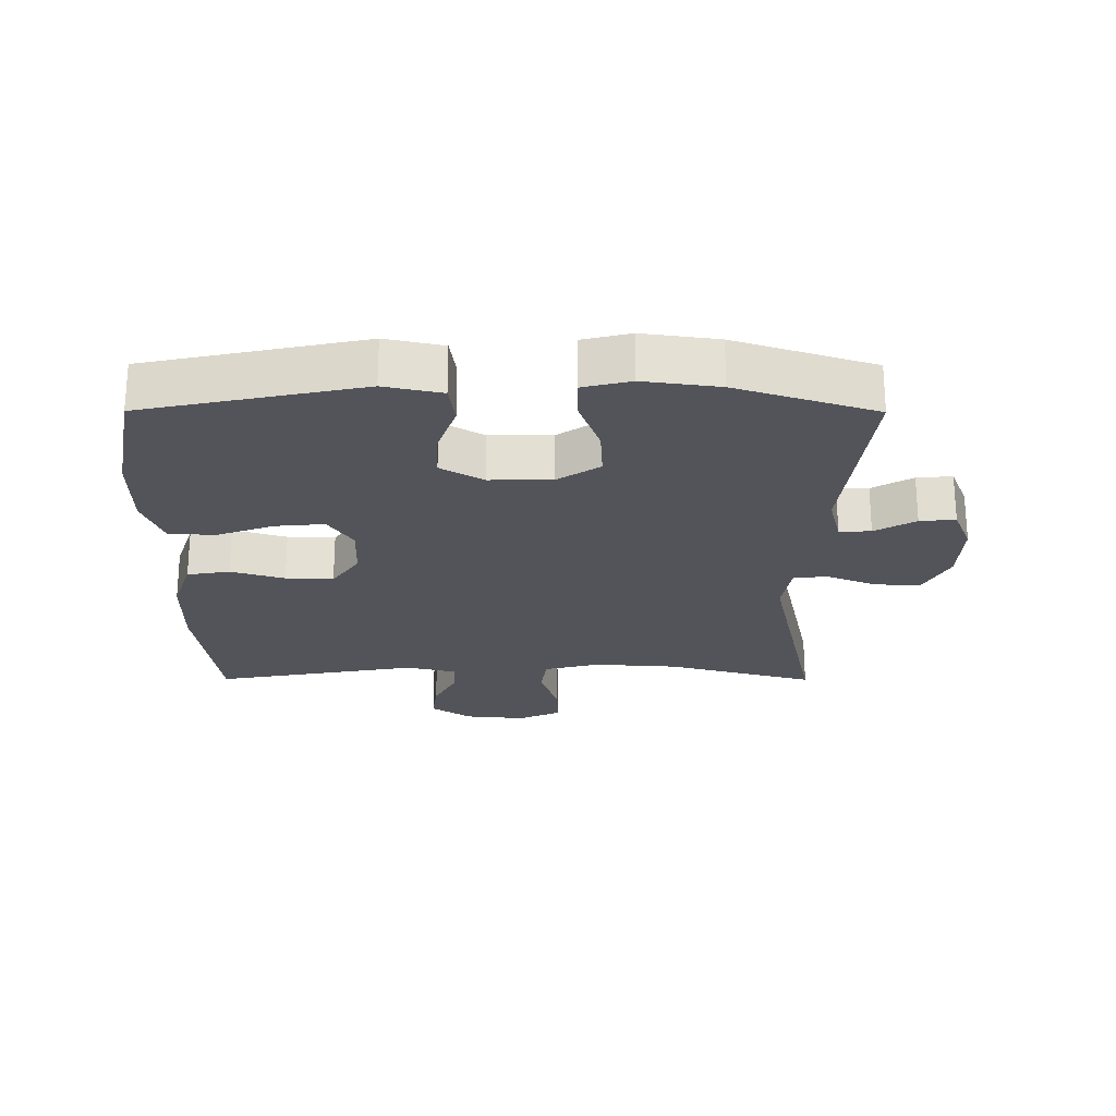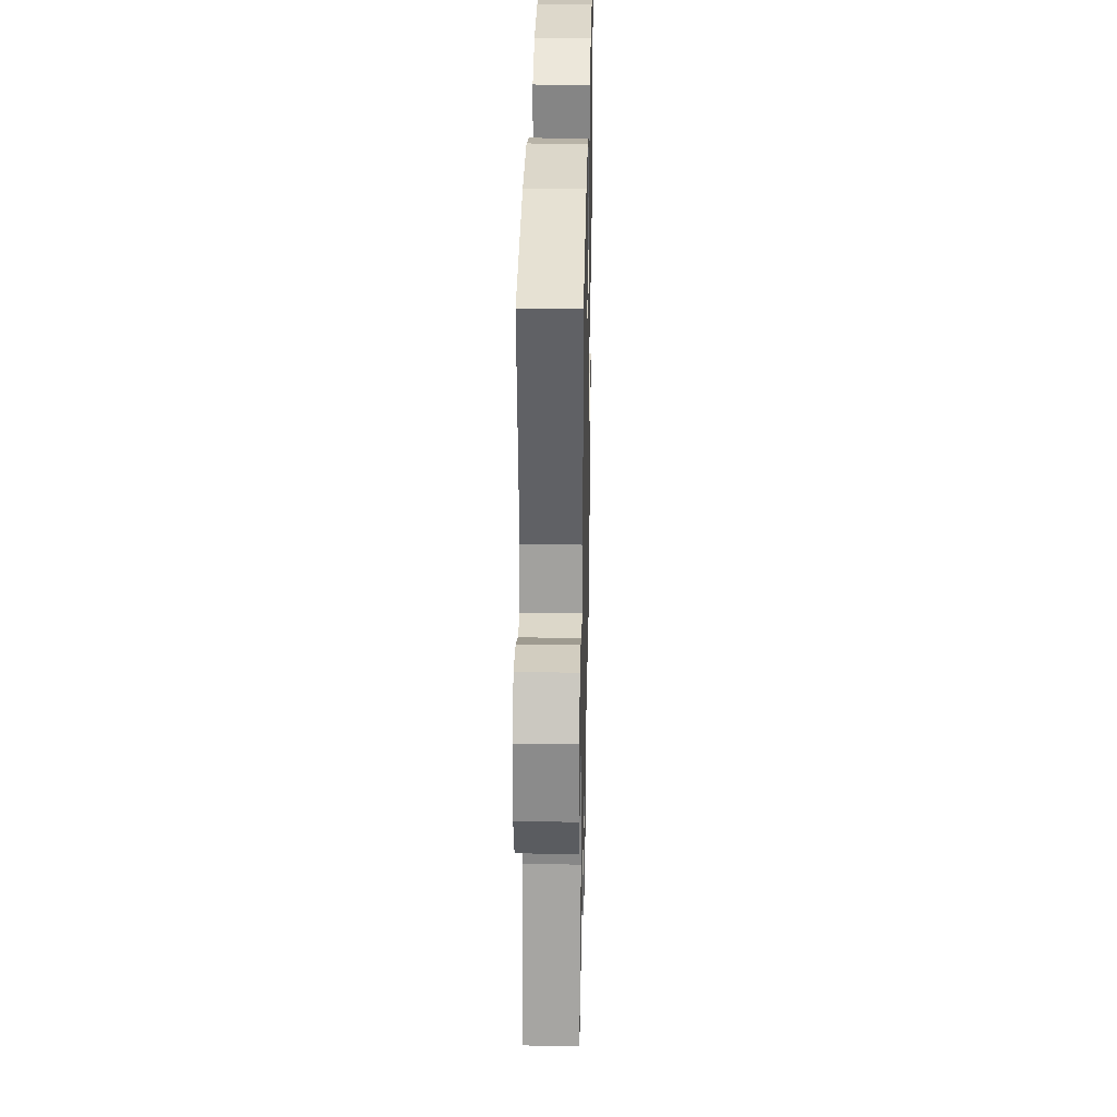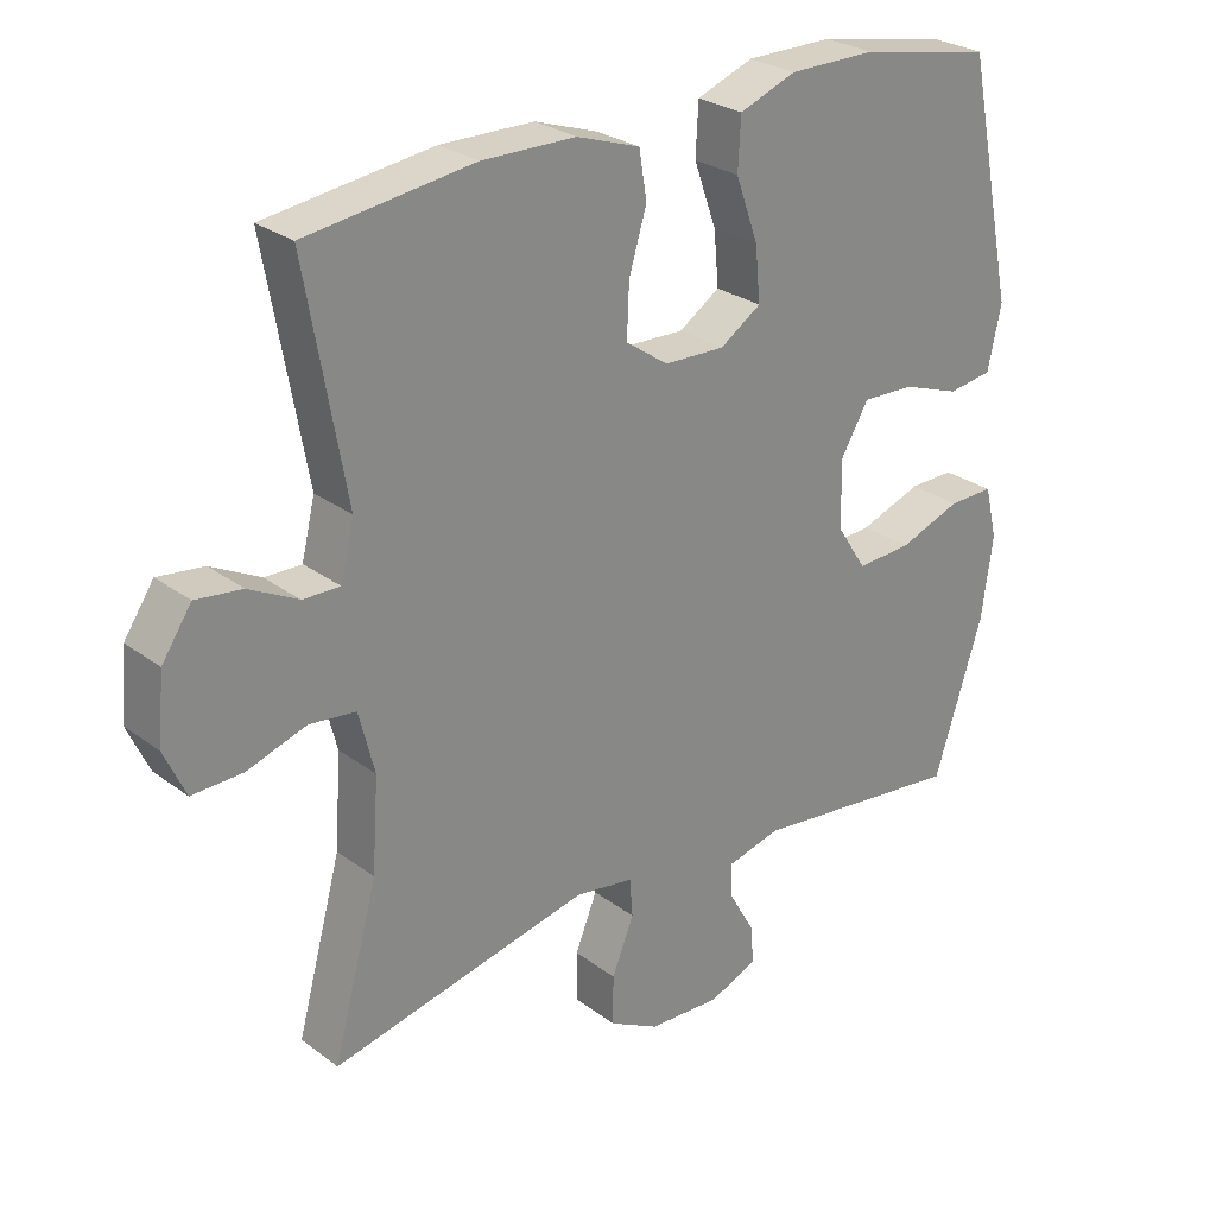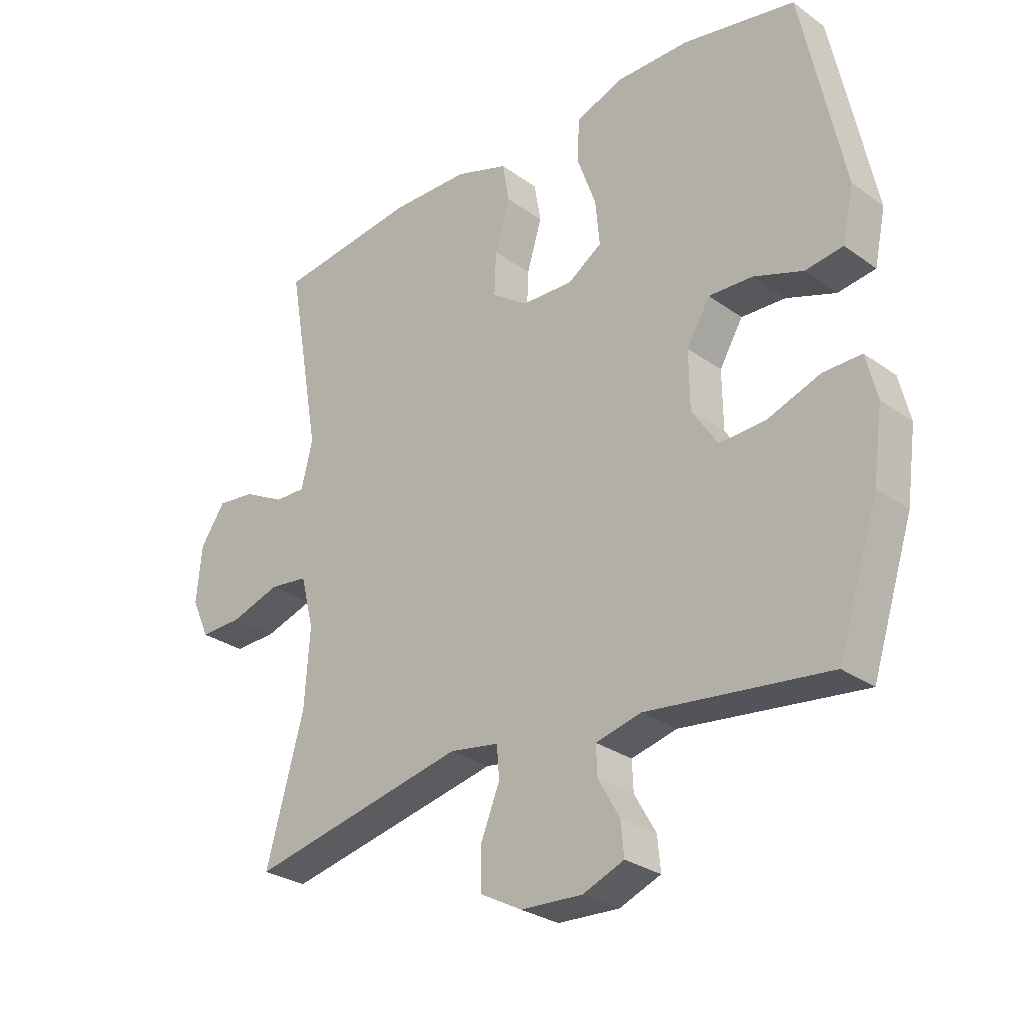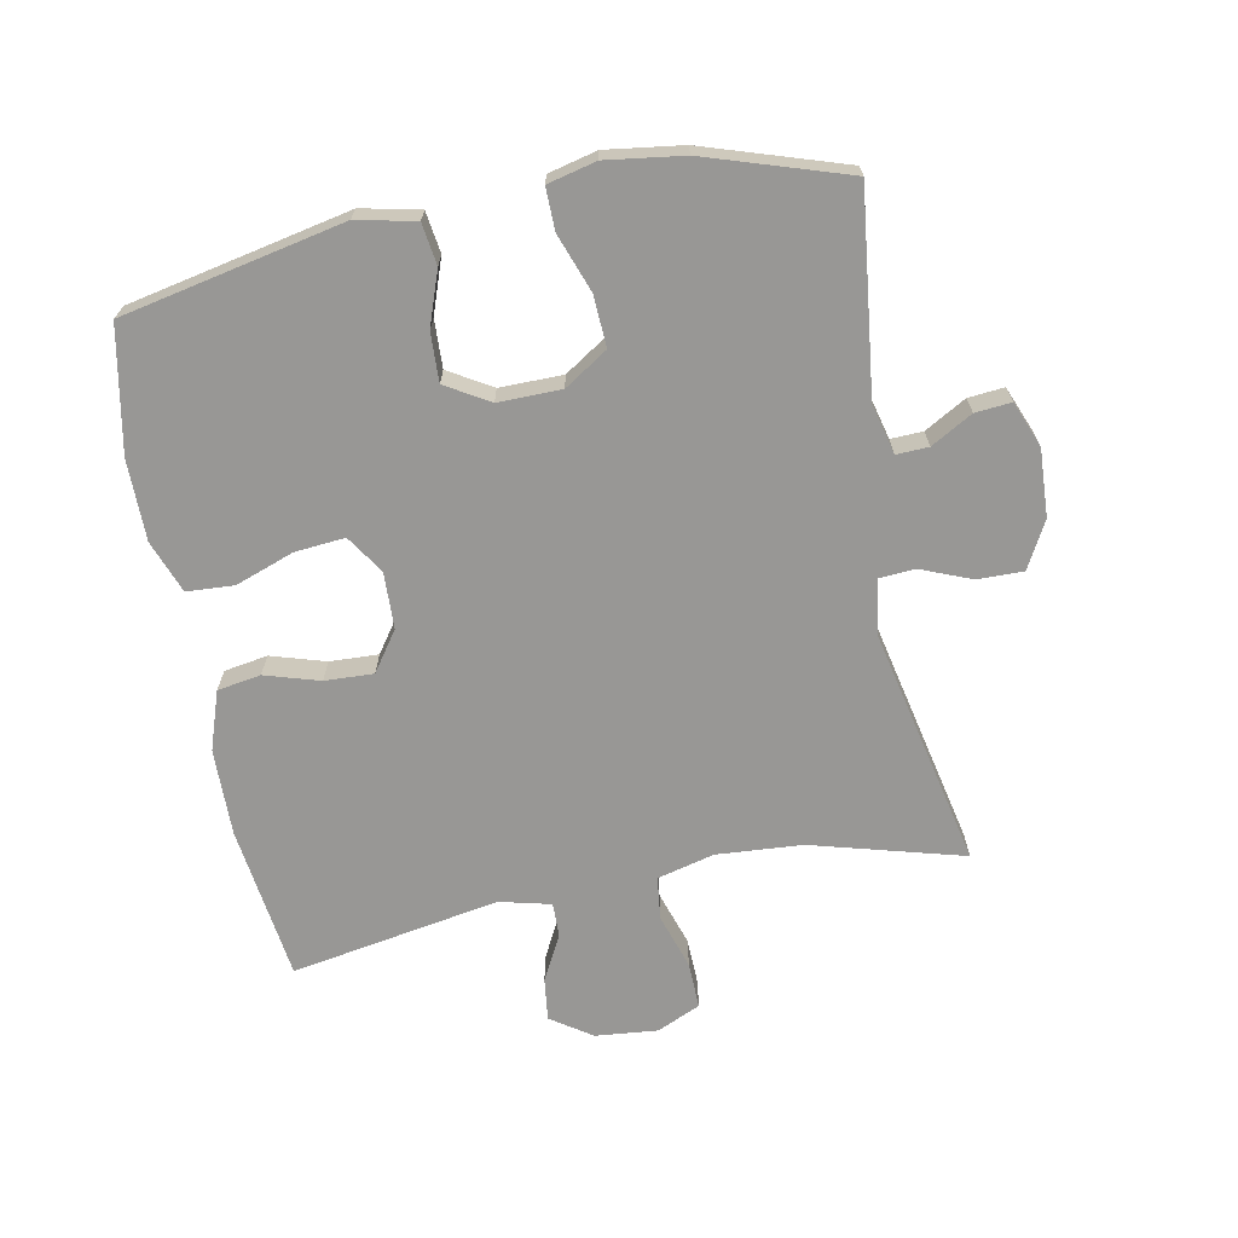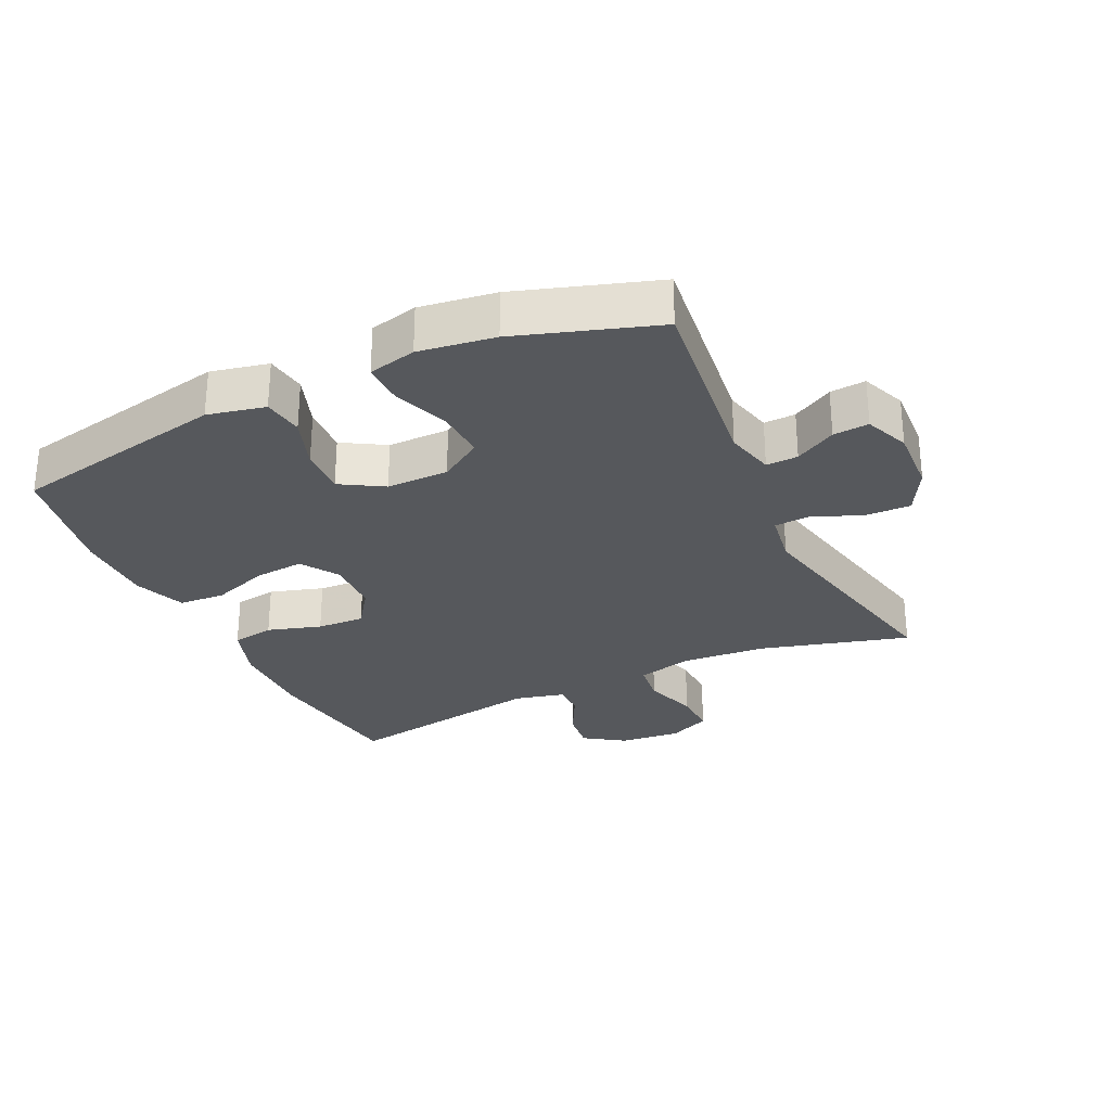
<metadata>
{"format":"obj","ext":"obj","renderer":"f3d","projection":"perspective","resolution":1024,"background":"white","views":[{"elev":-23.7,"azim":89.8,"up":"+Y"},{"elev":31.4,"azim":-88.8,"up":"+Z"},{"elev":27.1,"azim":-41.1,"up":"+Z"},{"elev":-28.5,"azim":43.0,"up":"+Z"},{"elev":-68.2,"azim":100.9,"up":"+Y"},{"elev":-28.3,"azim":115.1,"up":"+Y"}]}
</metadata>
<code>
v 0.5 0.07 -0.5
v 0.196 0.07 -0.464
v 0.12 0.07 -0.483
v 0.122 0.07 -0.532
v 0.158 0.07 -0.595
v 0.163 0.07 -0.65
v 0.094 0.07 -0.678
v -0.009 0.07 -0.673
v -0.08 0.07 -0.635
v -0.079 0.07 -0.565
v -0.048 0.07 -0.488
v -0.052 0.07 -0.434
v -0.135 0.07 -0.421
v -0.5 0.07 -0.5
v -0.437 0.07 -0.269
v -0.428 0.07 -0.139
v -0.45 0.07 -0.052
v -0.515 0.07 -0.044
v -0.599 0.07 -0.071
v -0.67 0.07 -0.073
v -0.7 0.07 -0.007
v -0.691 0.07 0.088
v -0.649 0.07 0.15
v -0.584 0.07 0.142
v -0.515 0.07 0.106
v -0.463 0.07 0.105
v -0.444 0.07 0.183
v -0.5 0.07 0.5
v -0.264 0.07 0.531
v -0.132 0.07 0.529
v -0.043 0.07 0.499
v -0.032 0.07 0.433
v -0.057 0.07 0.35
v -0.06 0.07 0.276
v 0 0.07 0.234
v 0.086 0.07 0.231
v 0.144 0.07 0.269
v 0.137 0.07 0.345
v 0.105 0.07 0.434
v 0.109 0.07 0.506
v 0.189 0.07 0.536
v 0.312 0.07 0.536
v 0.5 0.07 0.5
v 0.57 0.07 0.163
v 0.551 0.07 0.074
v 0.488 0.07 0.065
v 0.406 0.07 0.094
v 0.332 0.07 0.097
v 0.293 0.07 0.031
v 0.294 0.07 -0.065
v 0.337 0.07 -0.131
v 0.415 0.07 -0.127
v 0.503 0.07 -0.095
v 0.567 0.07 -0.094
v 0.585 0.07 -0.168
v 0.569 0.07 -0.285
v 0.5 0 -0.5
v 0.196 0 -0.464
v 0.12 0 -0.483
v 0.122 0 -0.532
v 0.158 0 -0.595
v 0.163 0 -0.65
v 0.094 0 -0.678
v -0.009 0 -0.673
v -0.08 0 -0.635
v -0.079 0 -0.565
v -0.048 0 -0.488
v -0.052 0 -0.434
v -0.135 0 -0.421
v -0.5 0 -0.5
v -0.437 0 -0.269
v -0.428 0 -0.139
v -0.45 0 -0.052
v -0.515 0 -0.044
v -0.599 0 -0.071
v -0.67 0 -0.073
v -0.7 0 -0.007
v -0.691 0 0.088
v -0.649 0 0.15
v -0.584 0 0.142
v -0.515 0 0.106
v -0.463 0 0.105
v -0.444 0 0.183
v -0.5 0 0.5
v -0.264 0 0.531
v -0.132 0 0.529
v -0.043 0 0.499
v -0.032 0 0.433
v -0.057 0 0.35
v -0.06 0 0.276
v 0 0 0.234
v 0.086 0 0.231
v 0.144 0 0.269
v 0.137 0 0.345
v 0.105 0 0.434
v 0.109 0 0.506
v 0.189 0 0.536
v 0.312 0 0.536
v 0.5 0 0.5
v 0.57 0 0.163
v 0.551 0 0.074
v 0.488 0 0.065
v 0.406 0 0.094
v 0.332 0 0.097
v 0.293 0 0.031
v 0.294 0 -0.065
v 0.337 0 -0.131
v 0.415 0 -0.127
v 0.503 0 -0.095
v 0.567 0 -0.094
v 0.585 0 -0.168
v 0.569 0 -0.285
f 56 1 2
f 55 56 2
f 54 55 2
f 53 54 2
f 52 53 2
f 51 52 2 3
f 50 51 3
f 49 50 3
f 45 46 47
f 44 45 47
f 43 44 47
f 42 43 47
f 41 42 47
f 40 41 47
f 39 40 47
f 38 39 47
f 37 38 47 48
f 36 37 48 49
f 31 32 33
f 30 31 33
f 29 30 33
f 28 29 33
f 27 28 33
f 26 27 33 34
f 23 24 25
f 22 23 25
f 21 22 25
f 20 21 25
f 19 20 25
f 18 19 25
f 17 18 25 26
f 26 34 35
f 17 26 35
f 16 17 35
f 13 14 15
f 35 36 49
f 16 35 49
f 15 16 49
f 13 15 49
f 12 13 49
f 9 10 11
f 8 9 11
f 7 8 11
f 6 7 11
f 5 6 11
f 4 5 11
f 12 49 3
f 3 4 11 12
f 58 57 112
f 58 112 111
f 58 111 110
f 58 110 109
f 58 109 108
f 59 58 108 107
f 59 107 106
f 59 106 105
f 103 102 101
f 103 101 100
f 103 100 99
f 103 99 98
f 103 98 97
f 103 97 96
f 103 96 95
f 103 95 94
f 104 103 94 93
f 105 104 93 92
f 89 88 87
f 89 87 86
f 89 86 85
f 89 85 84
f 89 84 83
f 90 89 83 82
f 81 80 79
f 81 79 78
f 81 78 77
f 81 77 76
f 81 76 75
f 81 75 74
f 82 81 74 73
f 91 90 82
f 91 82 73
f 91 73 72
f 71 70 69
f 105 92 91
f 105 91 72
f 105 72 71
f 105 71 69
f 105 69 68
f 67 66 65
f 67 65 64
f 67 64 63
f 67 63 62
f 67 62 61
f 67 61 60
f 59 105 68
f 68 67 60 59
f 1 57 58 2
f 2 58 59 3
f 3 59 60 4
f 4 60 61 5
f 5 61 62 6
f 6 62 63 7
f 7 63 64 8
f 8 64 65 9
f 9 65 66 10
f 10 66 67 11
f 11 67 68 12
f 12 68 69 13
f 13 69 70 14
f 14 70 71 15
f 15 71 72 16
f 16 72 73 17
f 17 73 74 18
f 18 74 75 19
f 19 75 76 20
f 20 76 77 21
f 21 77 78 22
f 22 78 79 23
f 23 79 80 24
f 24 80 81 25
f 25 81 82 26
f 26 82 83 27
f 27 83 84 28
f 28 84 85 29
f 29 85 86 30
f 30 86 87 31
f 31 87 88 32
f 32 88 89 33
f 33 89 90 34
f 34 90 91 35
f 35 91 92 36
f 36 92 93 37
f 37 93 94 38
f 38 94 95 39
f 39 95 96 40
f 40 96 97 41
f 41 97 98 42
f 42 98 99 43
f 43 99 100 44
f 44 100 101 45
f 45 101 102 46
f 46 102 103 47
f 47 103 104 48
f 48 104 105 49
f 49 105 106 50
f 50 106 107 51
f 51 107 108 52
f 52 108 109 53
f 53 109 110 54
f 54 110 111 55
f 55 111 112 56
f 56 112 57 1

</code>
